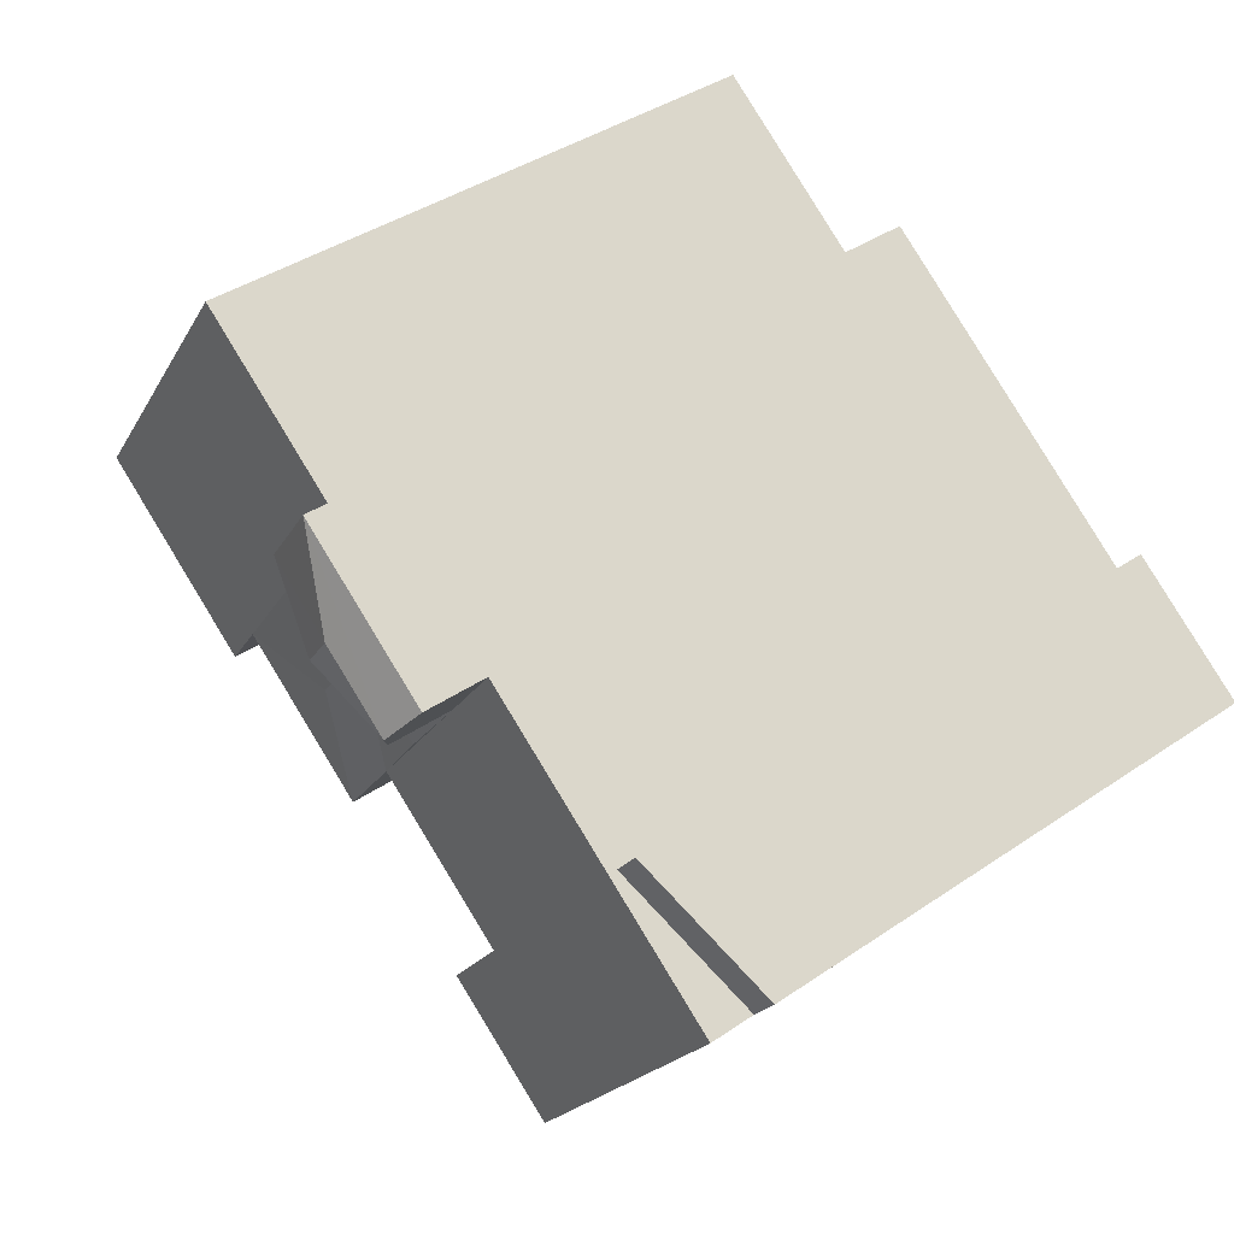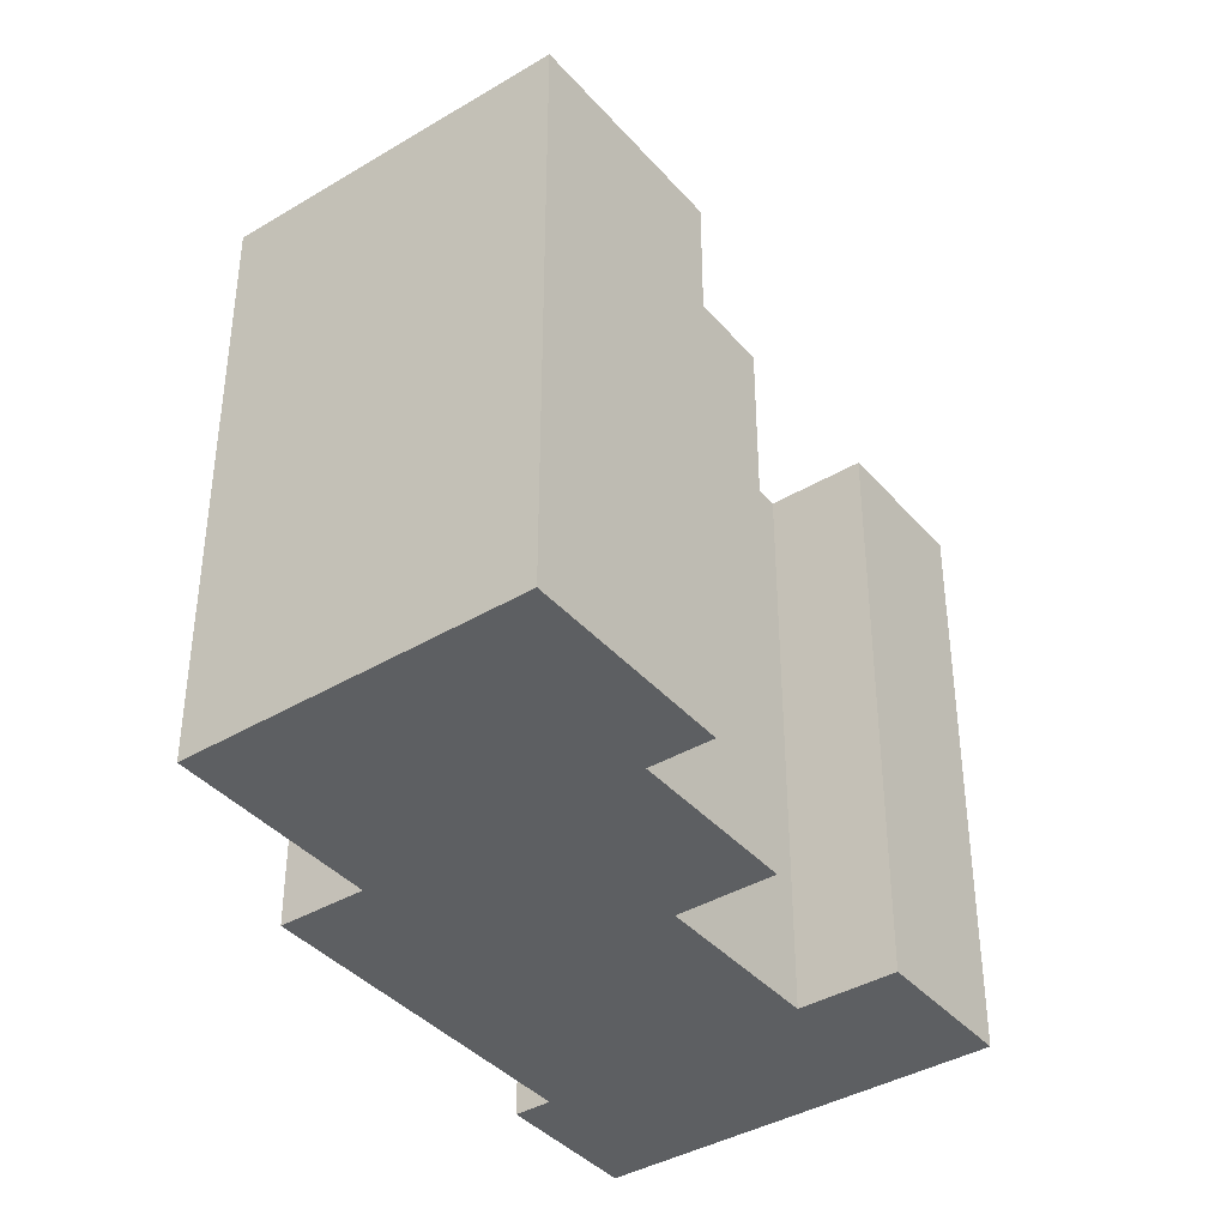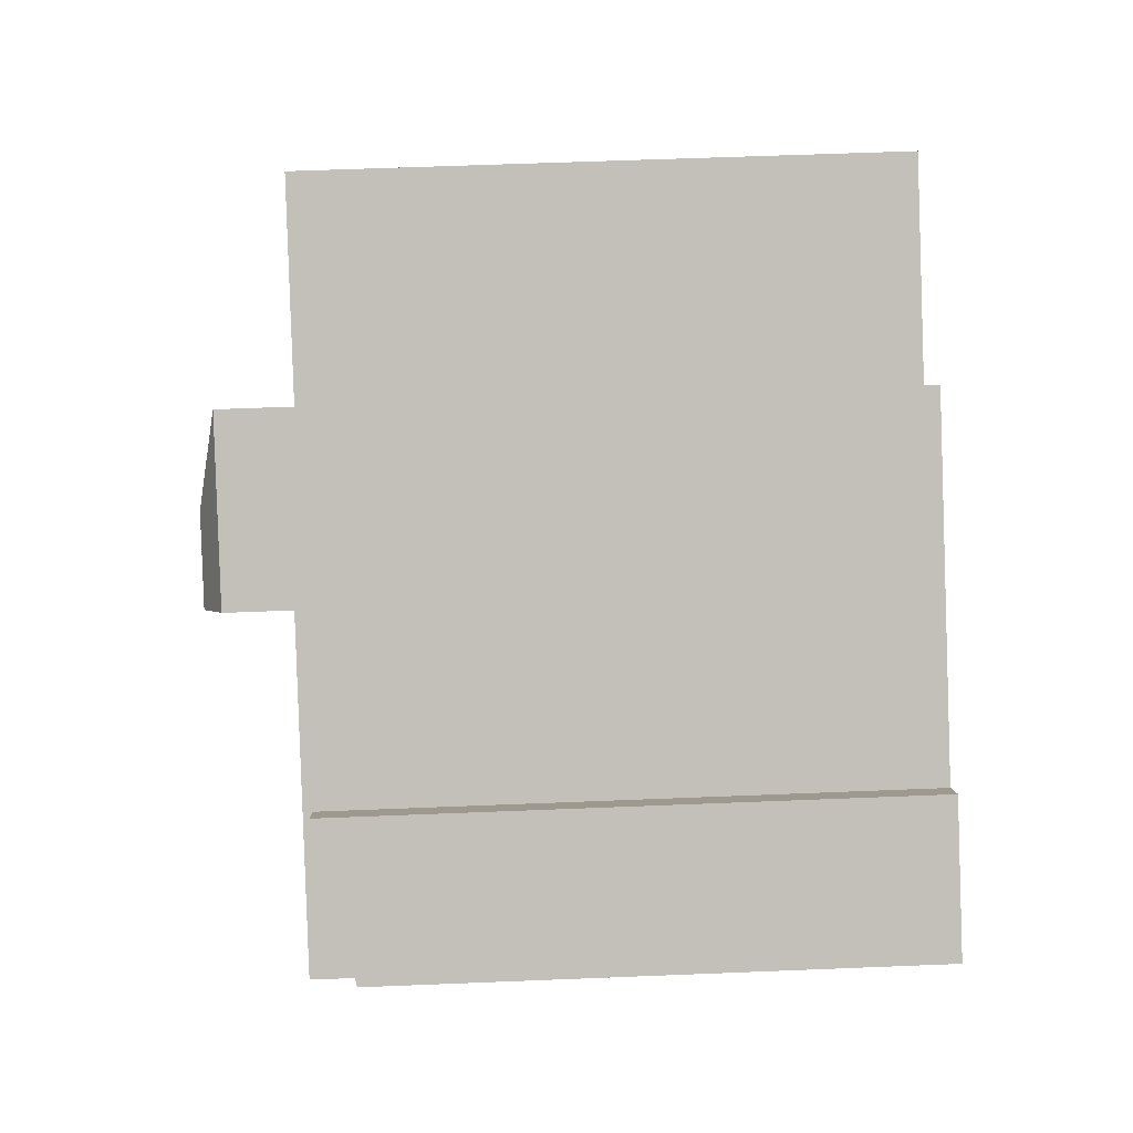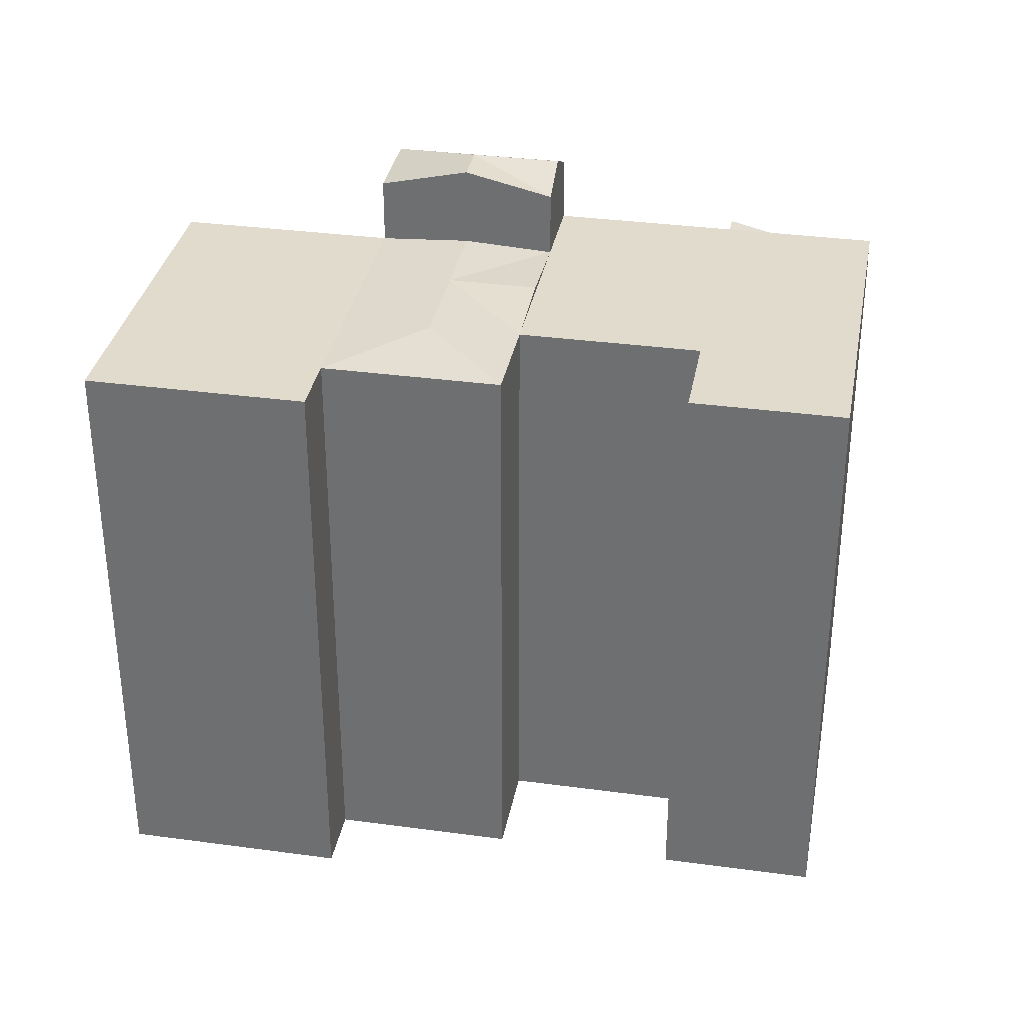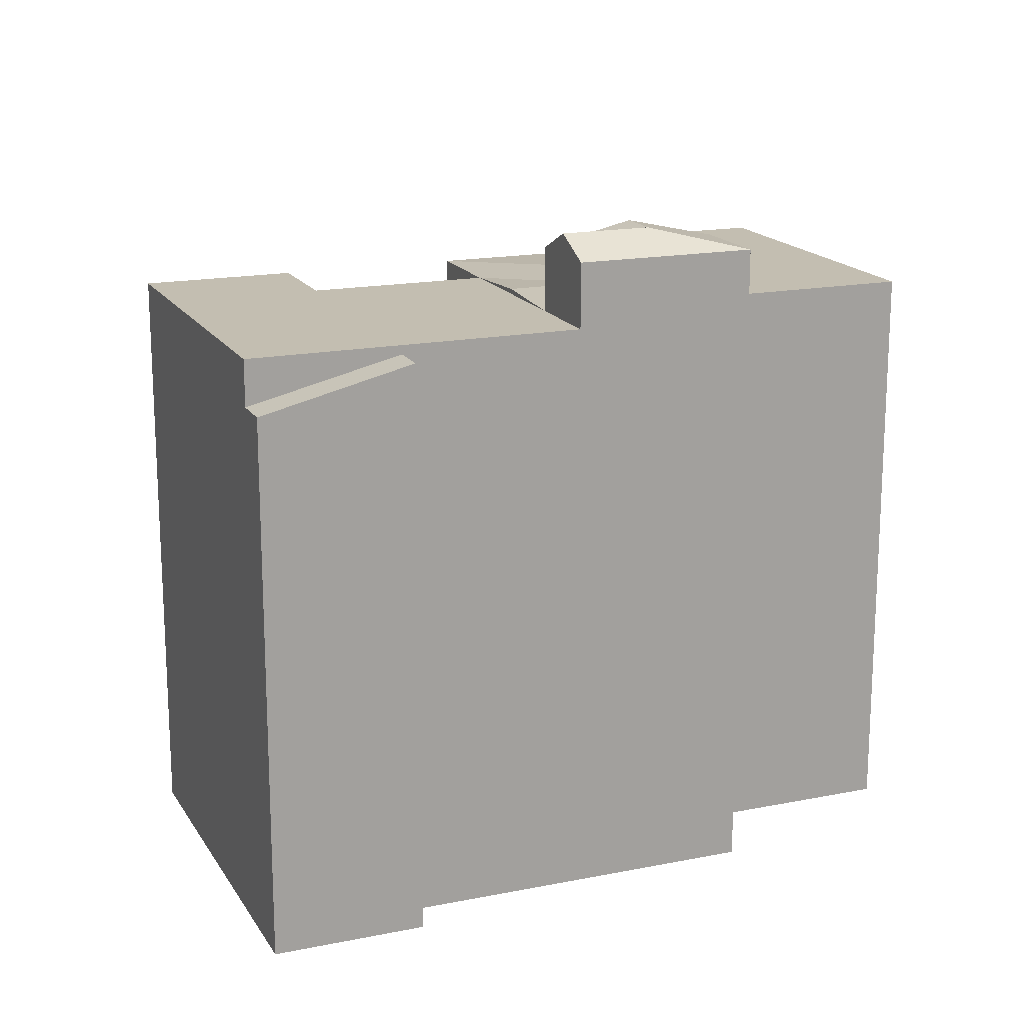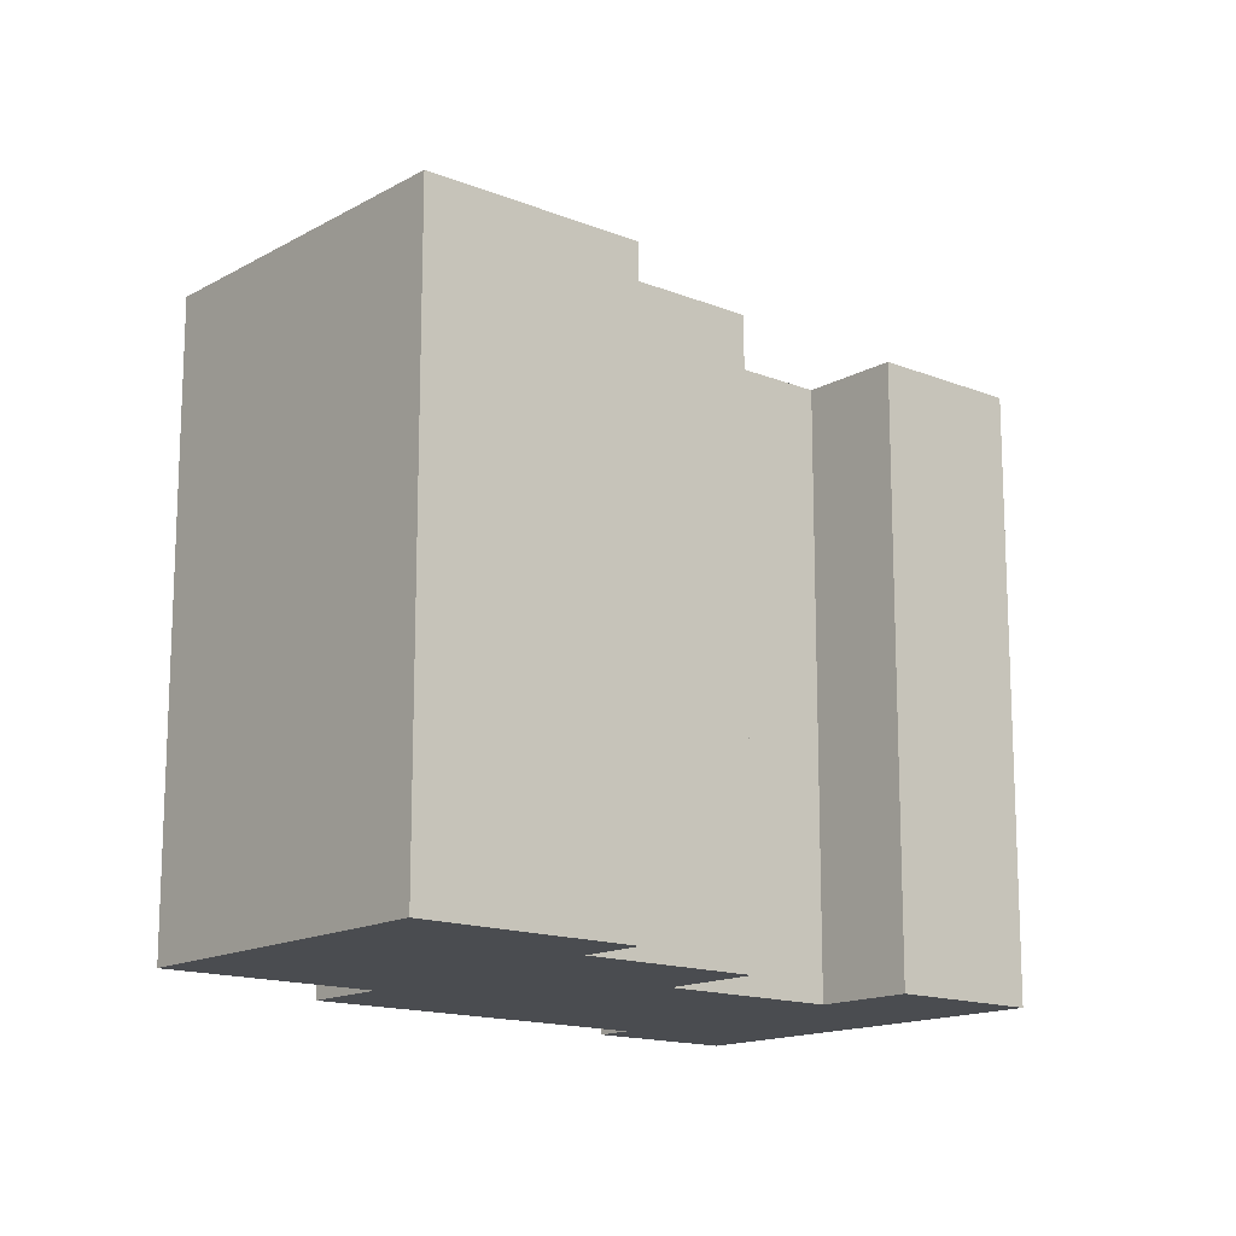
<metadata>
{"format":"obj","ext":"obj","renderer":"f3d","projection":"perspective","resolution":1024,"background":"white","views":[{"elev":40.8,"azim":-129.7,"up":"+Z"},{"elev":-39.5,"azim":91.1,"up":"+Y"},{"elev":58.0,"azim":-92.4,"up":"+Z"},{"elev":33.8,"azim":155.0,"up":"+Y"},{"elev":17.2,"azim":-57.3,"up":"+Y"},{"elev":-15.1,"azim":104.1,"up":"+Y"}]}
</metadata>
<code>
v  27.25 9.143e-17 -1.493
v  36.24 -9.818e-17 1.603
v  34.67 -2.326e-16 3.799
v  28.8 2.267e-16 -3.702
v  24.83 -1.186e-16 1.937
v  32.23 -4.41e-16 7.203
v  20.49 -4.968e-16 8.113
v  27.84 -8.166e-16 13.34
v  18.75 1.466e-16 -2.394
v  21.19 3.559e-16 -5.813
v  7.408 6.411e-16 -10.47
v  15.03 6.251e-16 -10.21
v  12.59 4.153e-16 -6.782
v  9.841 8.516e-16 -13.91
v  14.36 -2.302e-16 3.759
v  8.203 3.8e-17 -0.6207
v  3.037 2.629e-16 -4.293
v  12.24 -4.129e-16 6.744
v  18.38 -6.808e-16 11.12
v  6.082 -1.445e-16 2.359
v  0.9288 8.038e-17 -1.313
v  5.16 -2.239e-16 3.656
v  0 0 0
v  0.0004777 22.38 -0.0007097
v  6.083 23.9 2.359
v  0.9293 22.38 -1.313
v  5.16 23.9 3.655
v  28.8 24.27 -3.703
v  34.67 24.27 3.798
v  36.24 24.27 1.603
v  27.25 24.27 -1.494
v  32.23 24.27 7.202
v  24.83 24.27 1.936
v  27.84 24.27 13.34
v  20.49 24.27 8.112
v  22.06 24.48 -0.6128
v  21.19 24.27 -5.814
v  21.79 24.48 -0.2294
v  18.75 24.27 -2.395
v  15.03 24.27 -10.21
v  7.409 24.27 -10.47
v  12.59 24.27 -6.783
v  9.841 24.27 -13.91
v  19.61 24.48 2.853
v  17.43 24.48 5.935
v  14.37 24.27 3.758
v  16.56 24.48 0.6816
v  8.204 24.27 -0.6214
v  3.038 24.27 -4.293
v  14.37 26.96 3.758
v  16.37 27.82 7.433
v  17.43 27.82 5.935
v  20.49 26.96 8.112
v  18.38 26.96 11.12
v  13.3 27.82 5.25
v  12.24 26.96 6.743
v  12.24 24.27 6.743
v  6.083 24.27 2.359
v  0.9293 24.27 -1.313
v  20.49 24.7 8.112
g defaultobject
f 1 2 3
f 2 1 4
f 5 3 6
f 3 5 1
f 7 6 8
f 6 7 5
f 1 9 10
f 9 1 5
f 11 12 13
f 12 11 14
f 5 15 9
f 15 5 7
f 13 15 16
f 15 13 9
f 17 13 16
f 13 17 11
f 7 18 15
f 18 7 19
f 20 15 18
f 15 20 16
f 21 16 20
f 16 21 17
f 22 21 20
f 21 22 23
f 24 25 26
f 25 24 27
f 28 29 30
f 29 28 31
f 31 32 29
f 32 31 33
f 33 34 32
f 34 33 35
f 36 31 37
f 38 31 36
f 31 38 33
f 38 37 39
f 37 38 36
f 40 41 42
f 41 40 43
f 39 44 38
f 44 33 38
f 33 44 35
f 35 44 45
f 44 46 45
f 44 47 46
f 44 39 47
f 42 46 39
f 46 42 48
f 42 49 48
f 49 42 41
f 50 51 52
f 51 53 52
f 53 51 54
f 54 55 56
f 55 54 51
f 51 50 55
f 48 57 46
f 57 48 58
f 49 58 48
f 58 49 59
f 4 30 2
f 30 4 28
f 31 4 1
f 4 31 28
f 2 29 3
f 29 2 30
f 3 32 6
f 32 3 29
f 34 7 8
f 7 34 35
f 6 34 8
f 34 6 32
f 10 31 1
f 31 10 37
f 39 10 9
f 10 39 37
f 41 14 11
f 14 41 43
f 14 40 12
f 40 14 43
f 12 42 13
f 42 12 40
f 39 46 47
f 13 39 9
f 39 13 42
f 49 11 17
f 11 49 41
f 45 35 60
f 50 60 46
f 60 50 52
f 60 52 53
f 7 54 19
f 54 7 53
f 54 18 19
f 18 54 56
f 56 46 57
f 46 56 50
f 50 56 55
f 57 20 18
f 20 57 58
f 25 59 26
f 59 25 58
f 59 17 21
f 17 59 49
f 20 27 22
f 27 20 25
f 27 23 22
f 23 27 24
f 24 21 23
f 21 24 26

</code>
